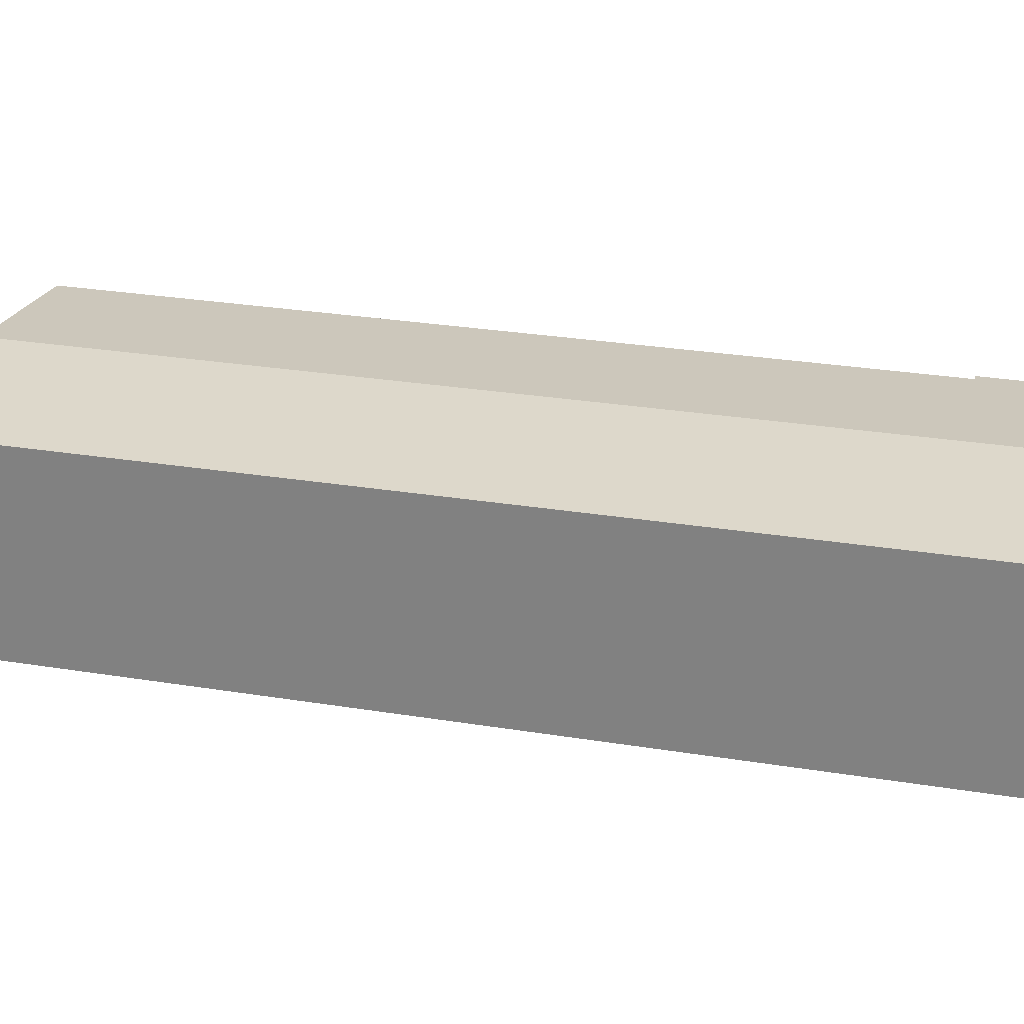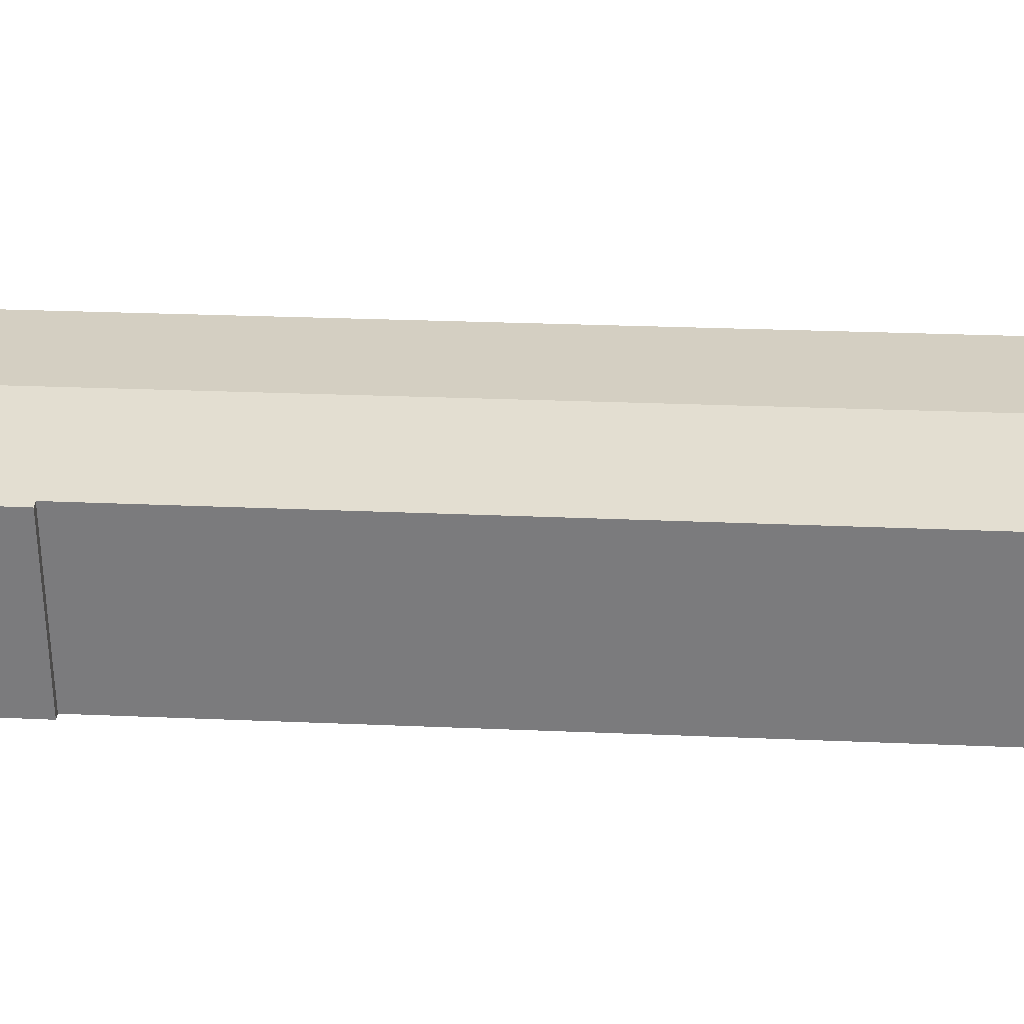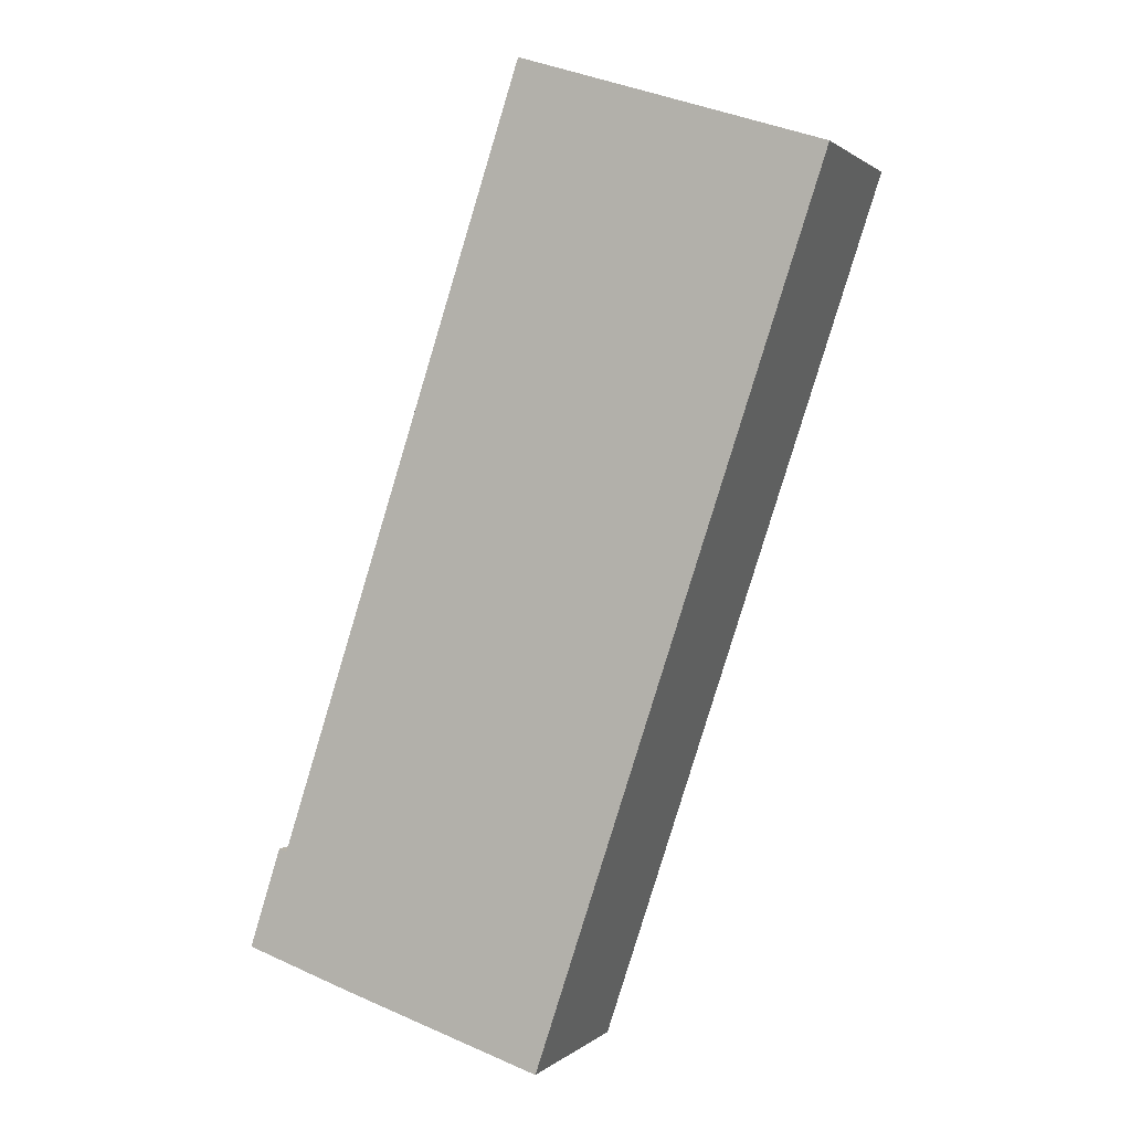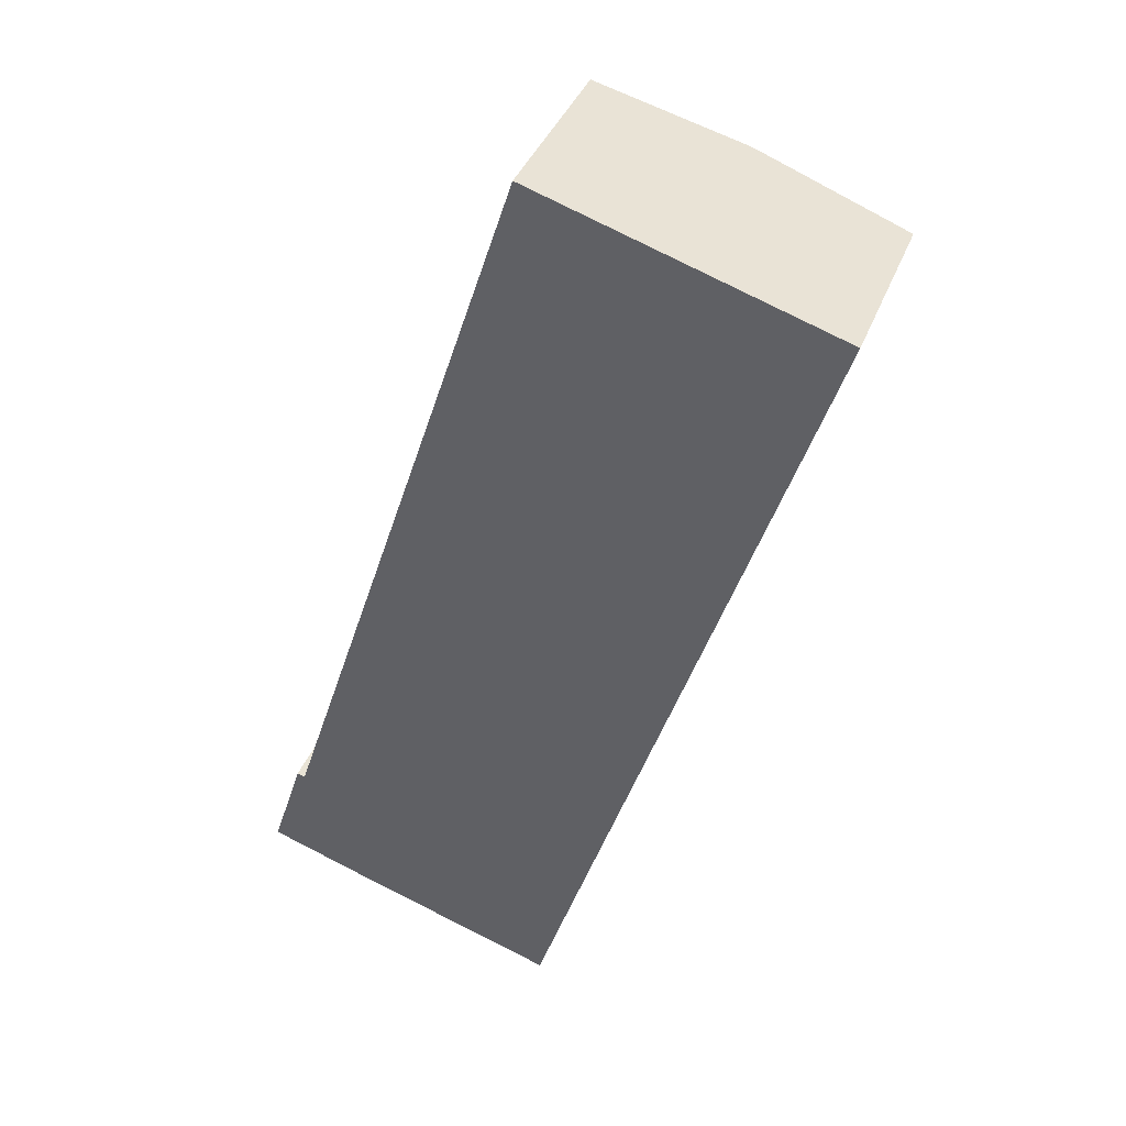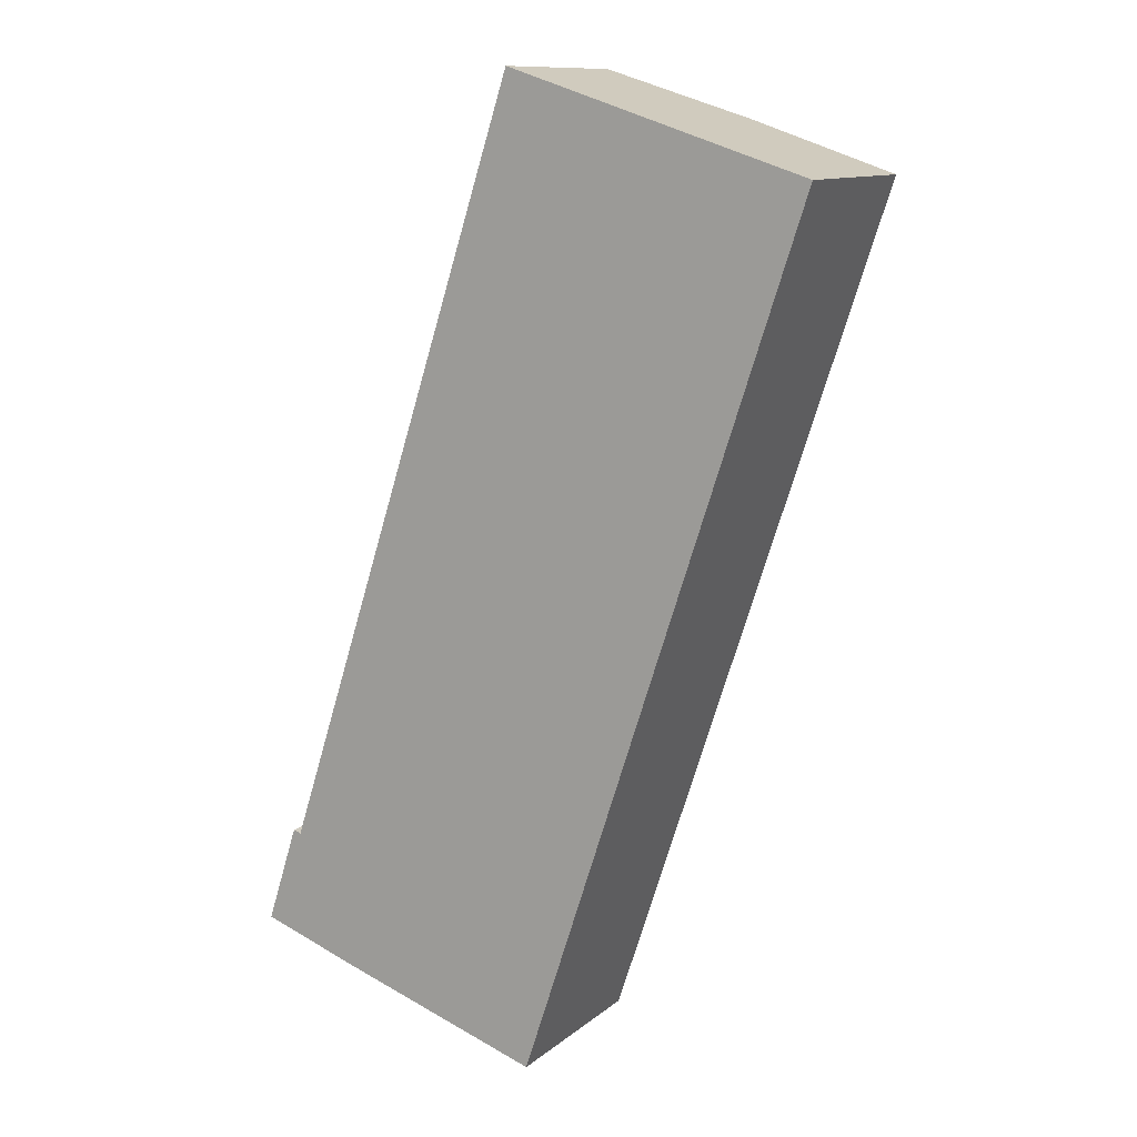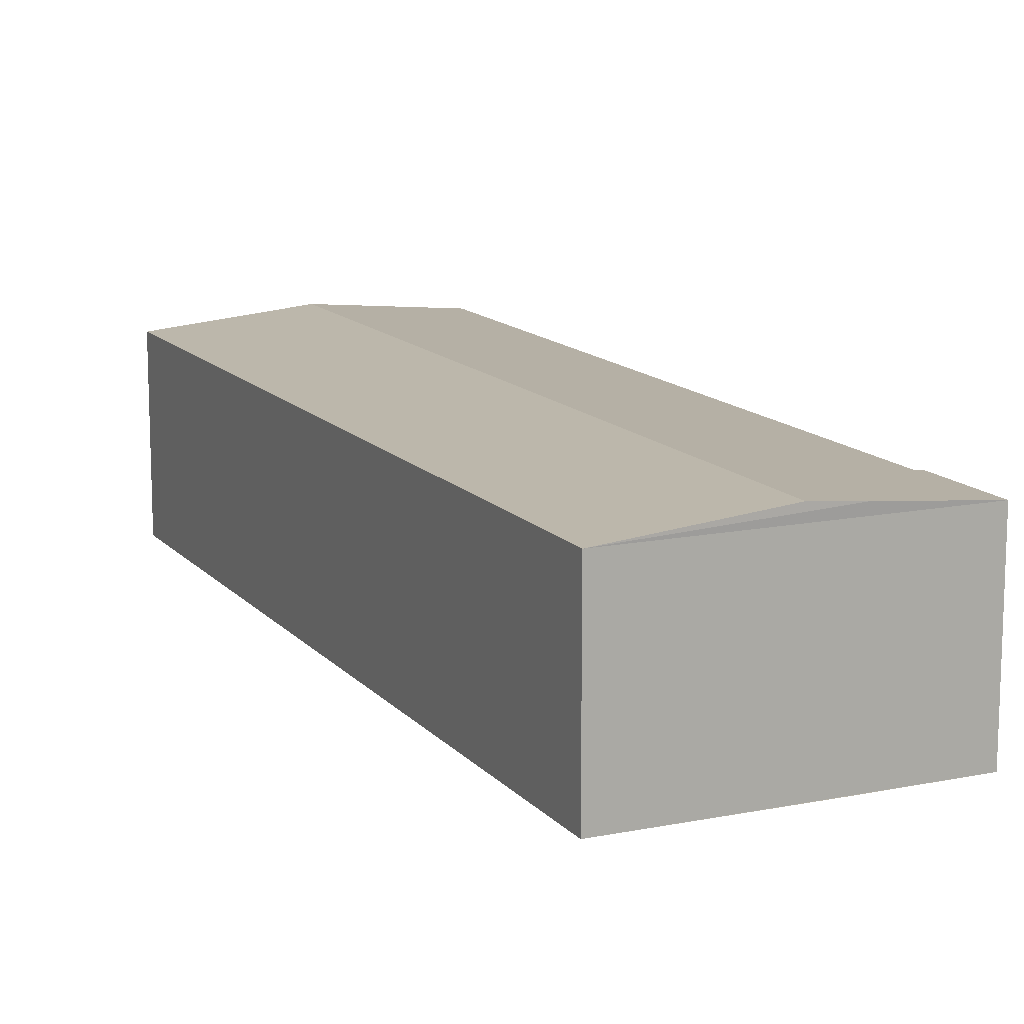
<metadata>
{"format":"obj","ext":"obj","renderer":"f3d","projection":"perspective","resolution":1024,"background":"white","views":[{"elev":26.6,"azim":122.8,"up":"+Y"},{"elev":31.0,"azim":-68.5,"up":"+Y"},{"elev":1.1,"azim":21.7,"up":"+Z"},{"elev":38.7,"azim":19.8,"up":"+Z"},{"elev":11.5,"azim":29.2,"up":"+Z"},{"elev":13.3,"azim":173.4,"up":"+Y"}]}
</metadata>
<code>
v  16.87 10.68 -5.546
v  24.04 11.51 44.78
v  32.54 10.68 42.05
v  8.375 11.51 -2.797
v  1.76 10.68 5.478
v  2.193 10.72 5.333
v  0 10.69 6.543e-16
v  5.72 11.25 -1.937
v  15.91 10.71 47.4
v  0 0 0
v  16.87 3.396e-16 -5.546
v  8.375 1.713e-16 -2.797
v  5.72 1.186e-16 -1.937
v  1.76 -3.354e-16 5.478
v  2.193 -3.266e-16 5.333
v  15.91 -2.902e-15 47.4
v  24.04 -2.742e-15 44.78
v  32.54 -2.575e-15 42.05
g defaultobject
f 1 2 3
f 2 1 4
f 5 6 7
f 8 2 4
f 2 8 7
f 2 7 6
f 2 6 9
f 1 8 4
f 8 1 7
f 7 1 10
f 10 1 11
f 10 11 12
f 10 12 13
f 10 5 7
f 5 10 14
f 15 9 6
f 9 15 16
f 5 15 6
f 15 5 14
f 16 2 9
f 2 16 3
f 3 16 17
f 3 17 18
f 18 1 3
f 1 18 11
f 10 15 14
f 15 17 16
f 17 15 18
f 18 15 11
f 11 15 10
f 11 10 13
f 11 13 12

</code>
